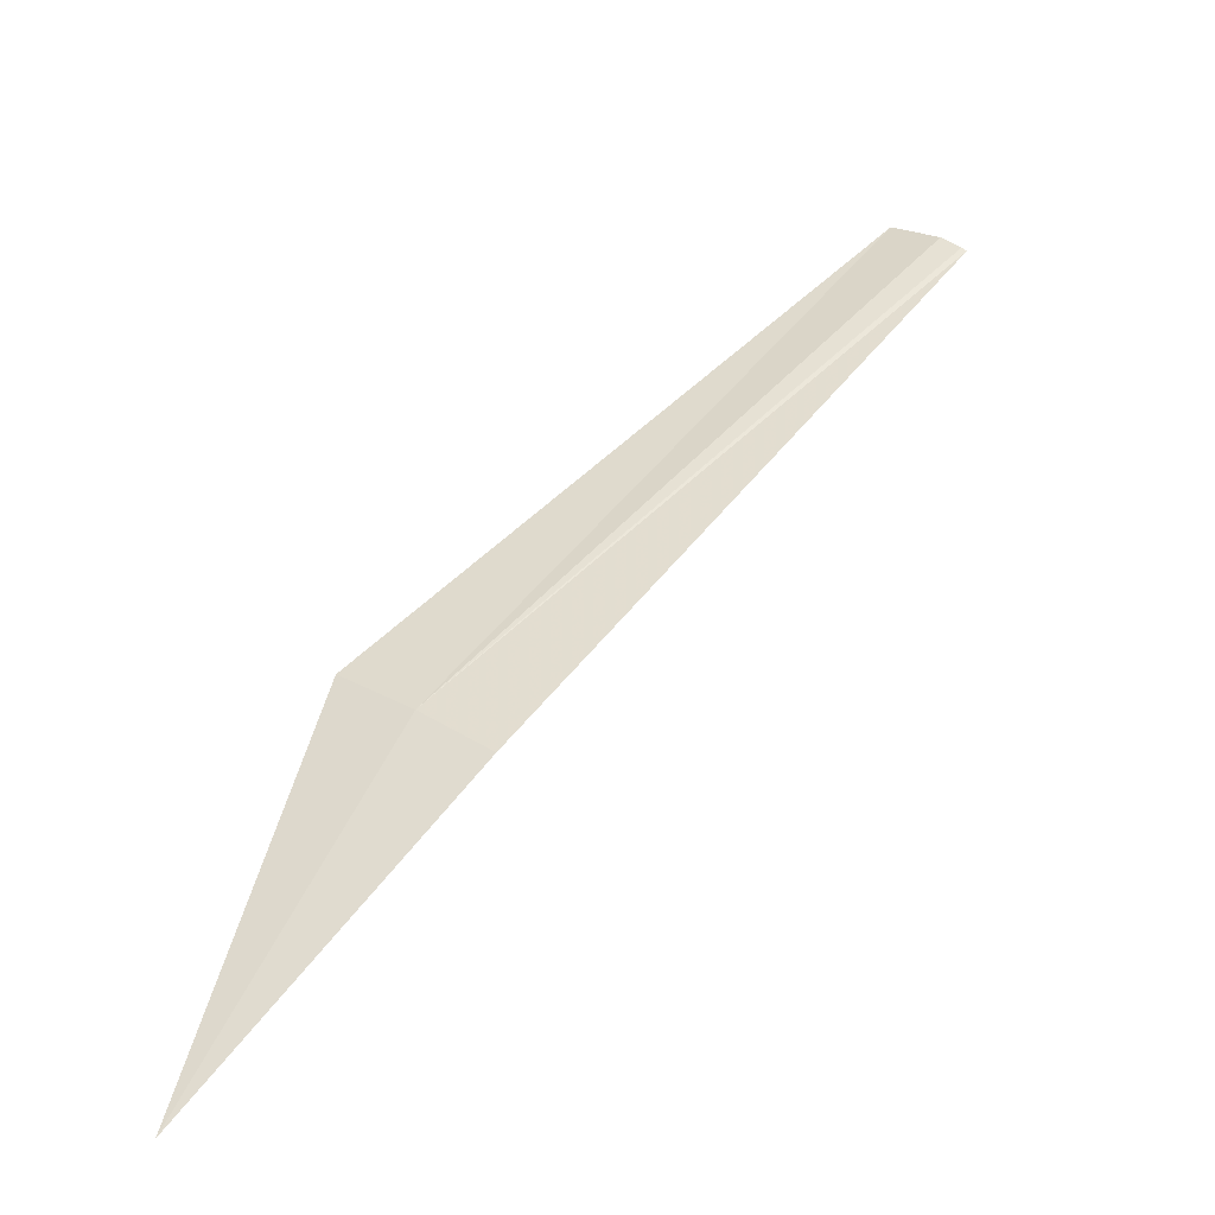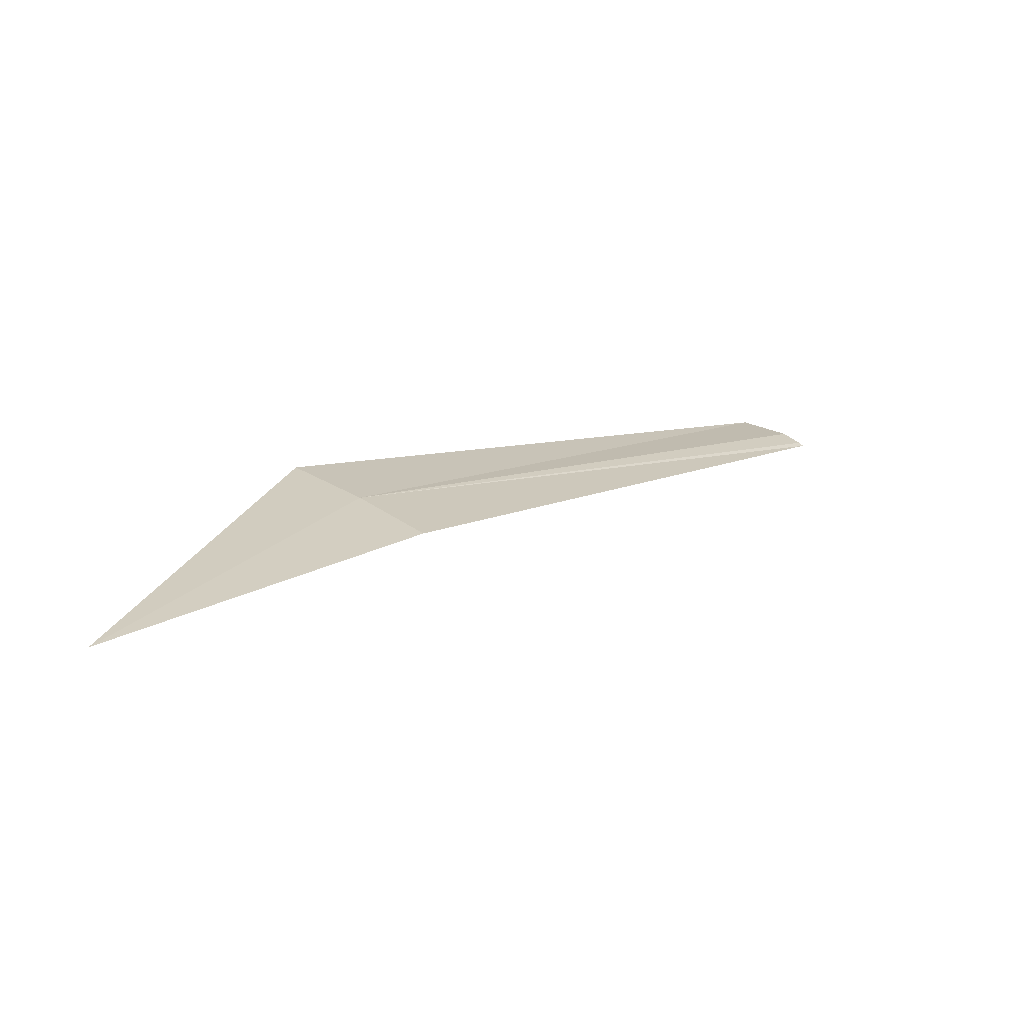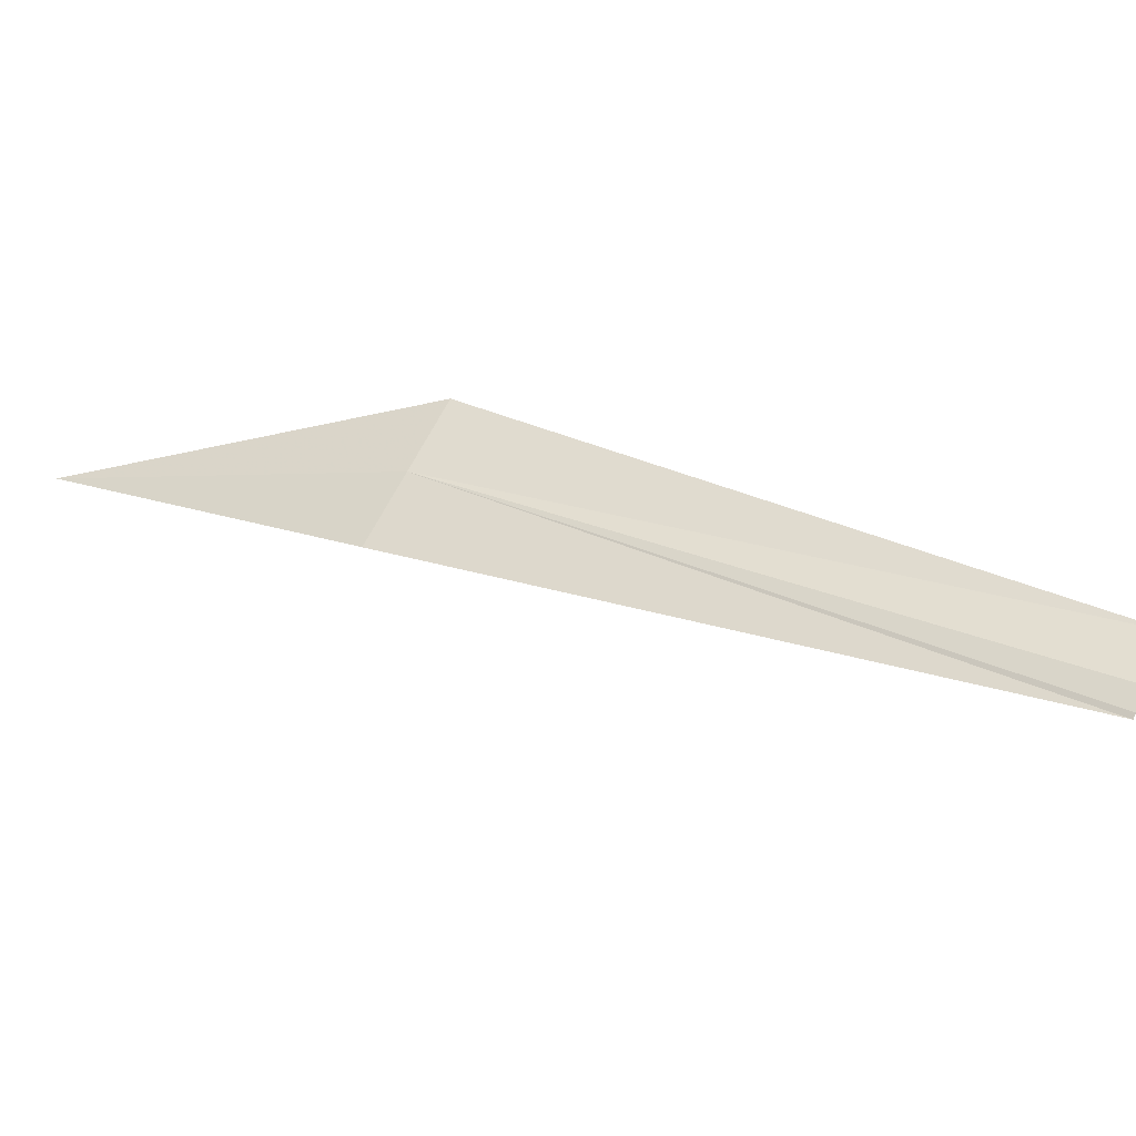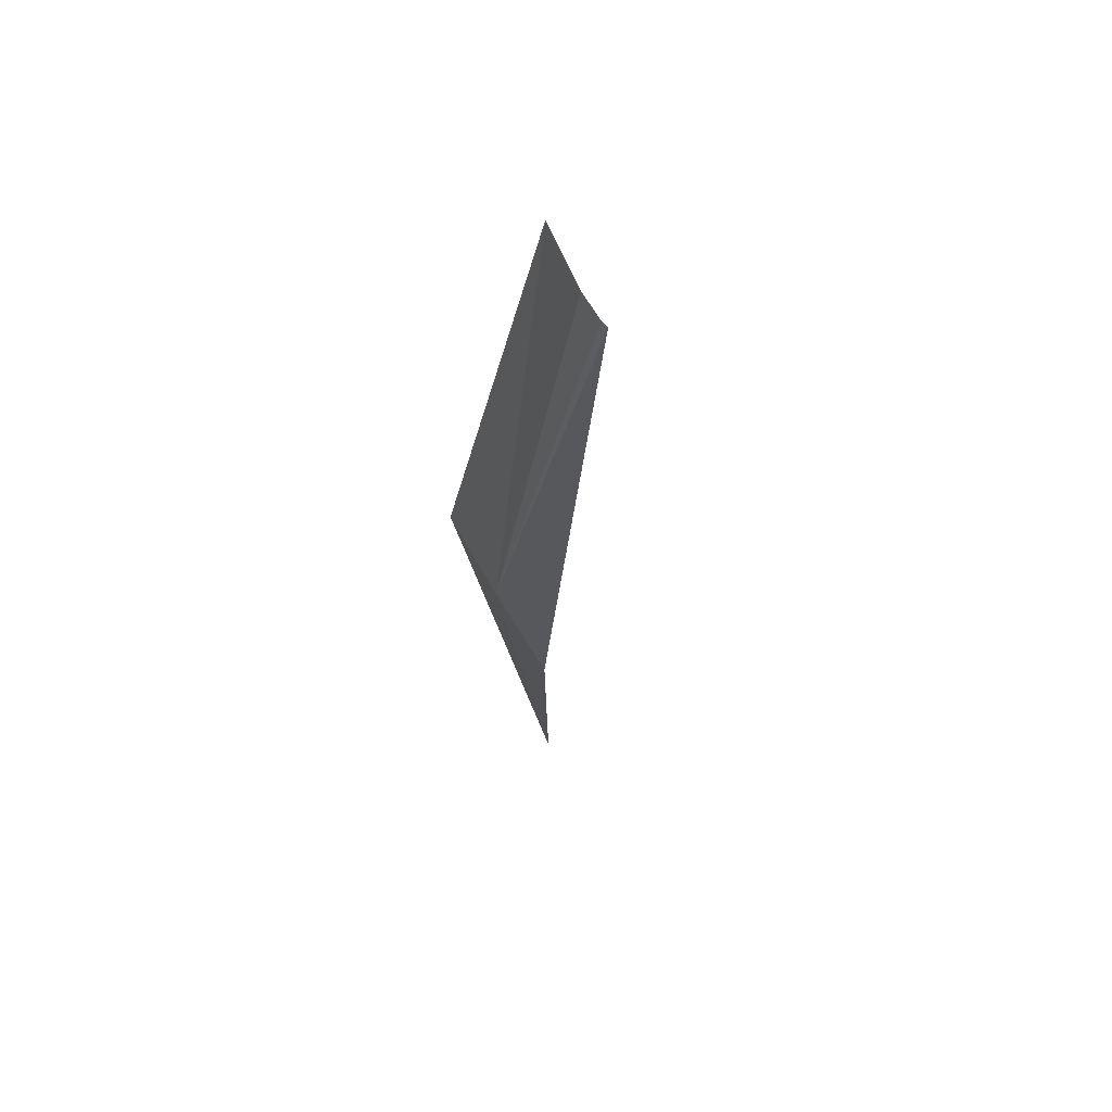
<metadata>
{"format":"obj","ext":"obj","renderer":"f3d","projection":"perspective","resolution":1024,"background":"white","views":[{"elev":-67.7,"azim":20.9,"up":"+Y"},{"elev":1.2,"azim":-4.9,"up":"+Z"},{"elev":41.6,"azim":74.3,"up":"+Z"},{"elev":26.7,"azim":74.1,"up":"+Y"}]}
</metadata>
<code>
v 18.93 16.48 47.87
v 18.9 16.52 47.88
v 19.2 16.79 47.91
v 19.22 16.76 47.9
v 19.23 16.75 47.9
v 18.96 16.45 47.85
v 19.23 16.75 47.9
v 18.81 16.31 47.8
f 1 3 2
f 1 4 3
f 1 6 5
f 1 5 7
f 1 7 4
f 1 8 6
f 1 2 8

</code>
